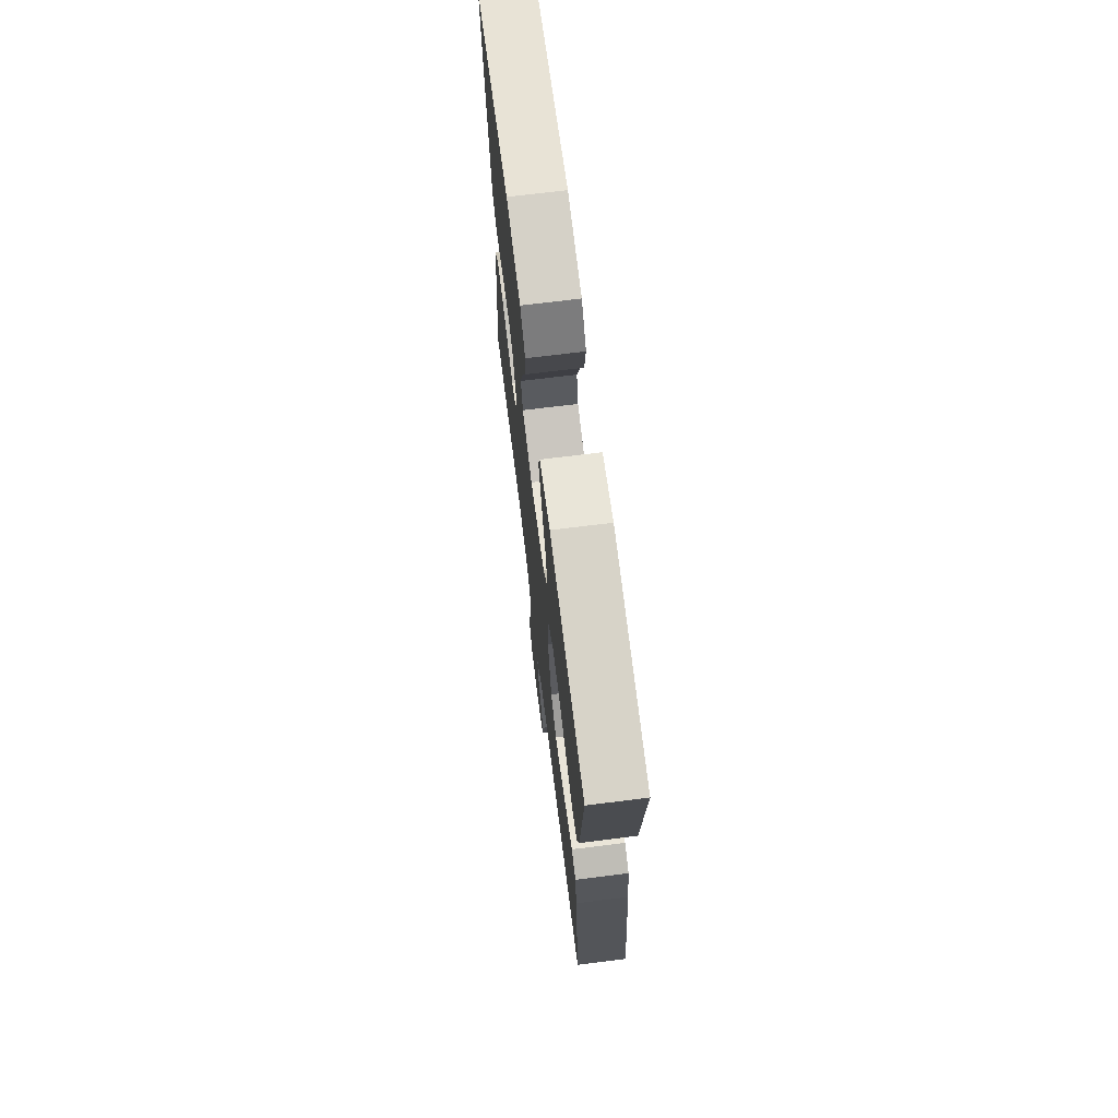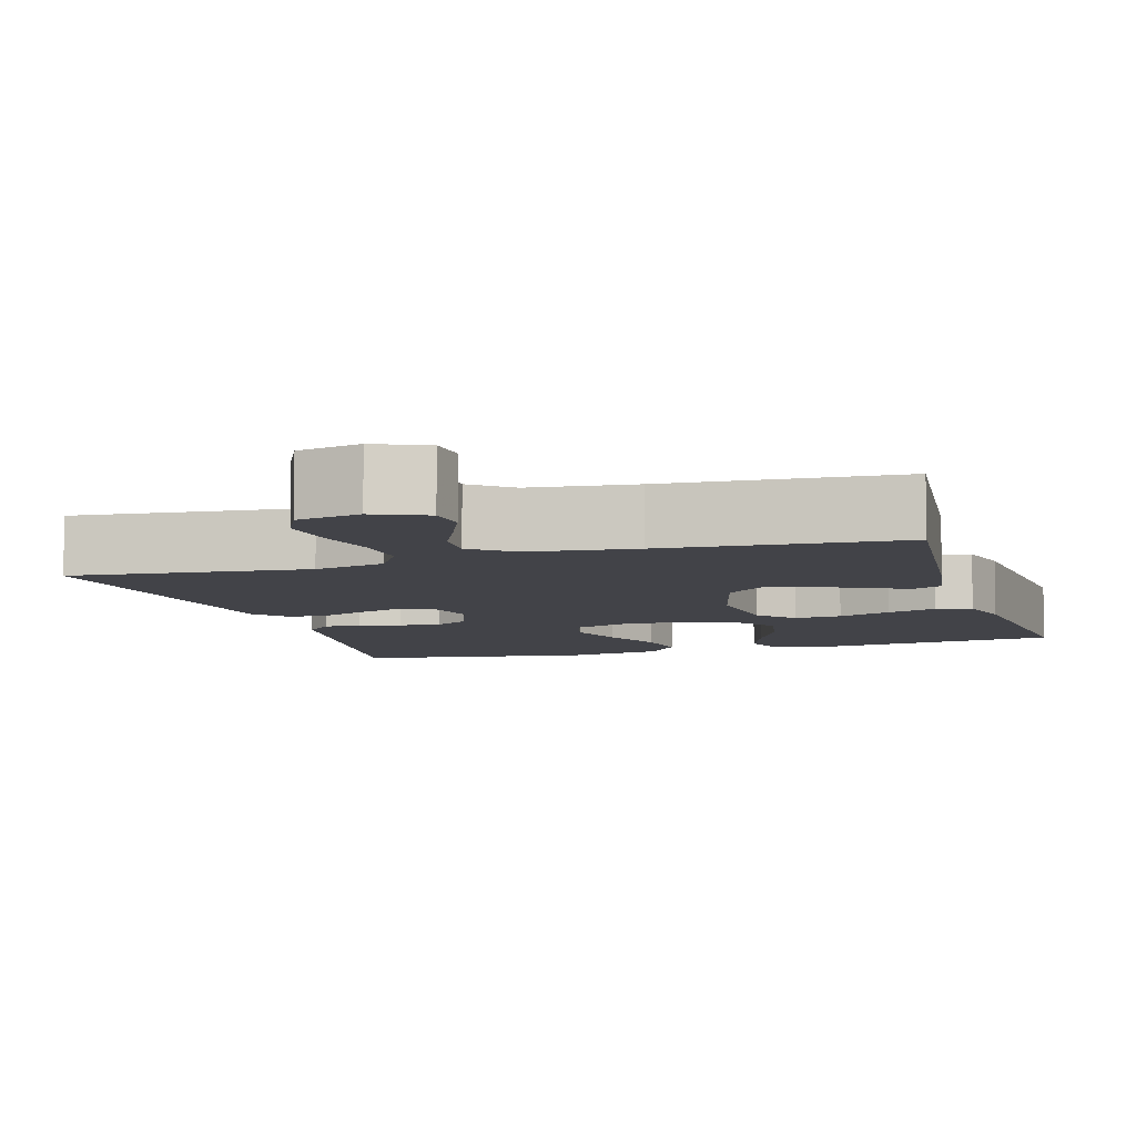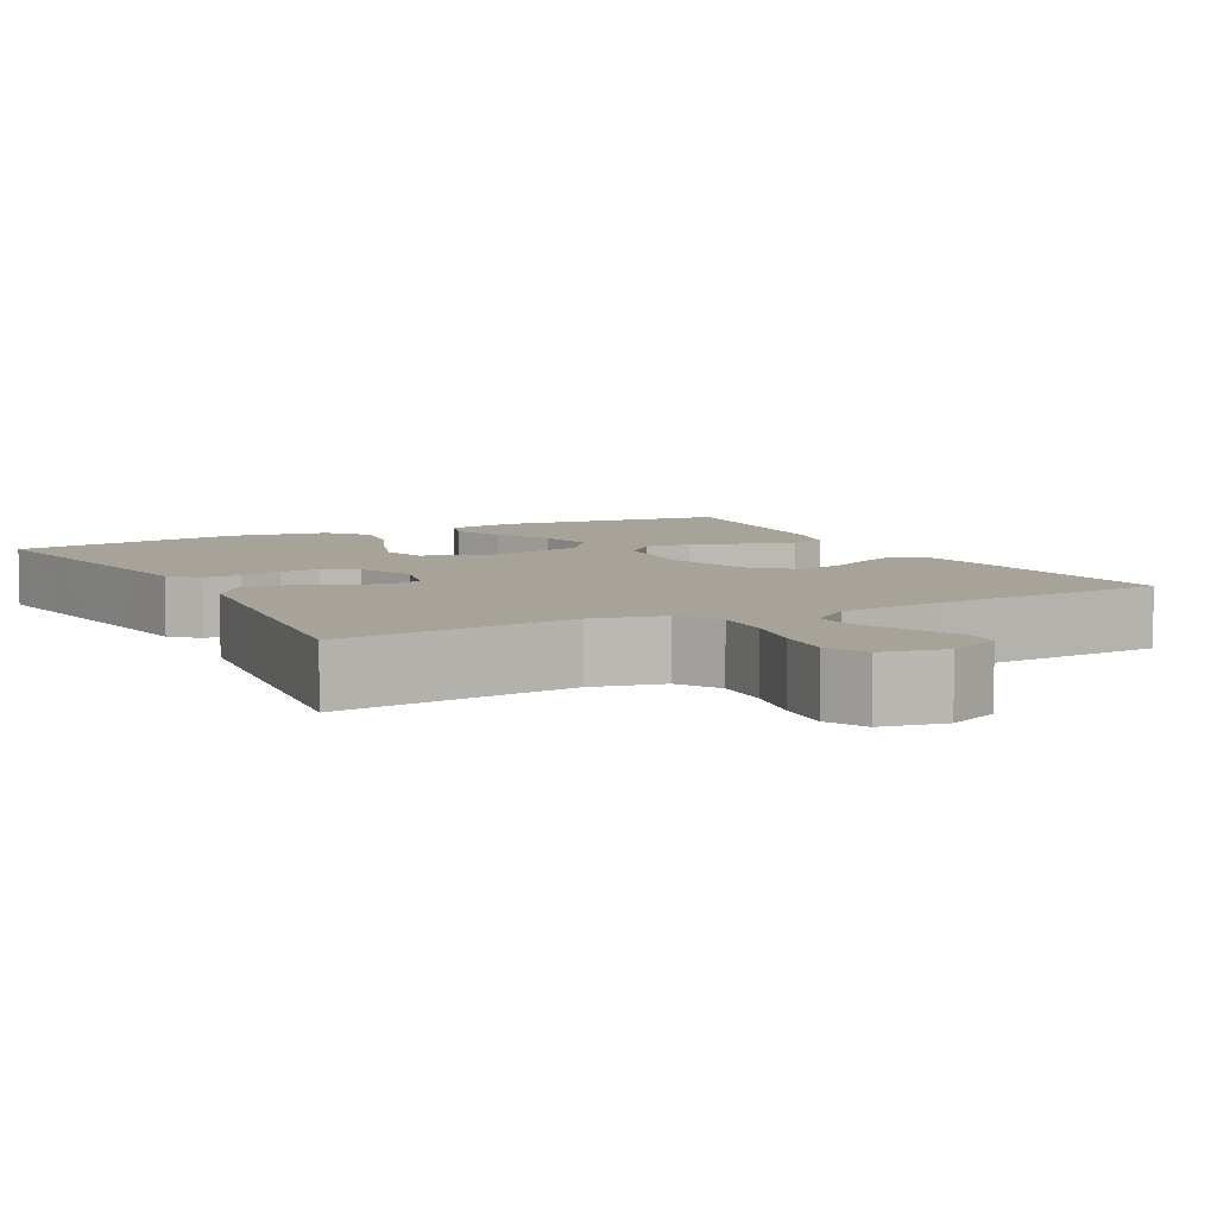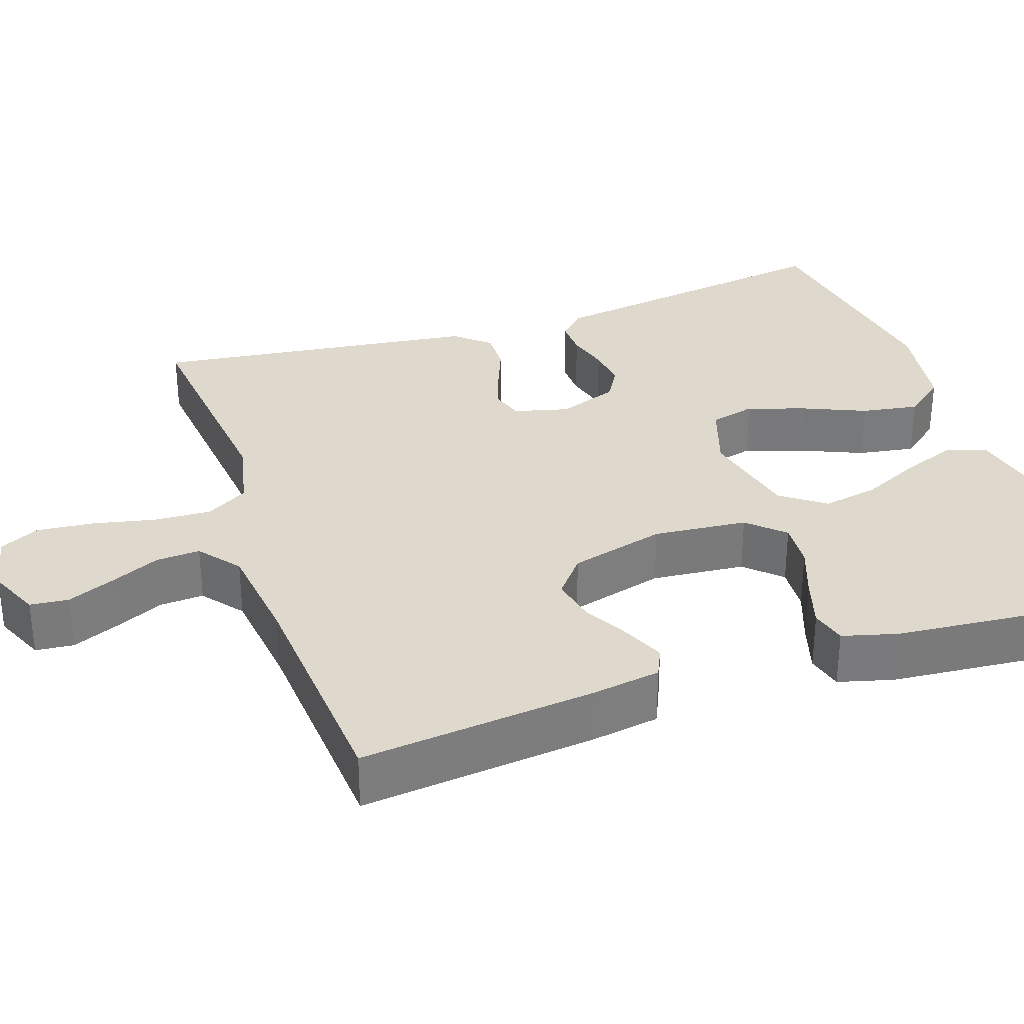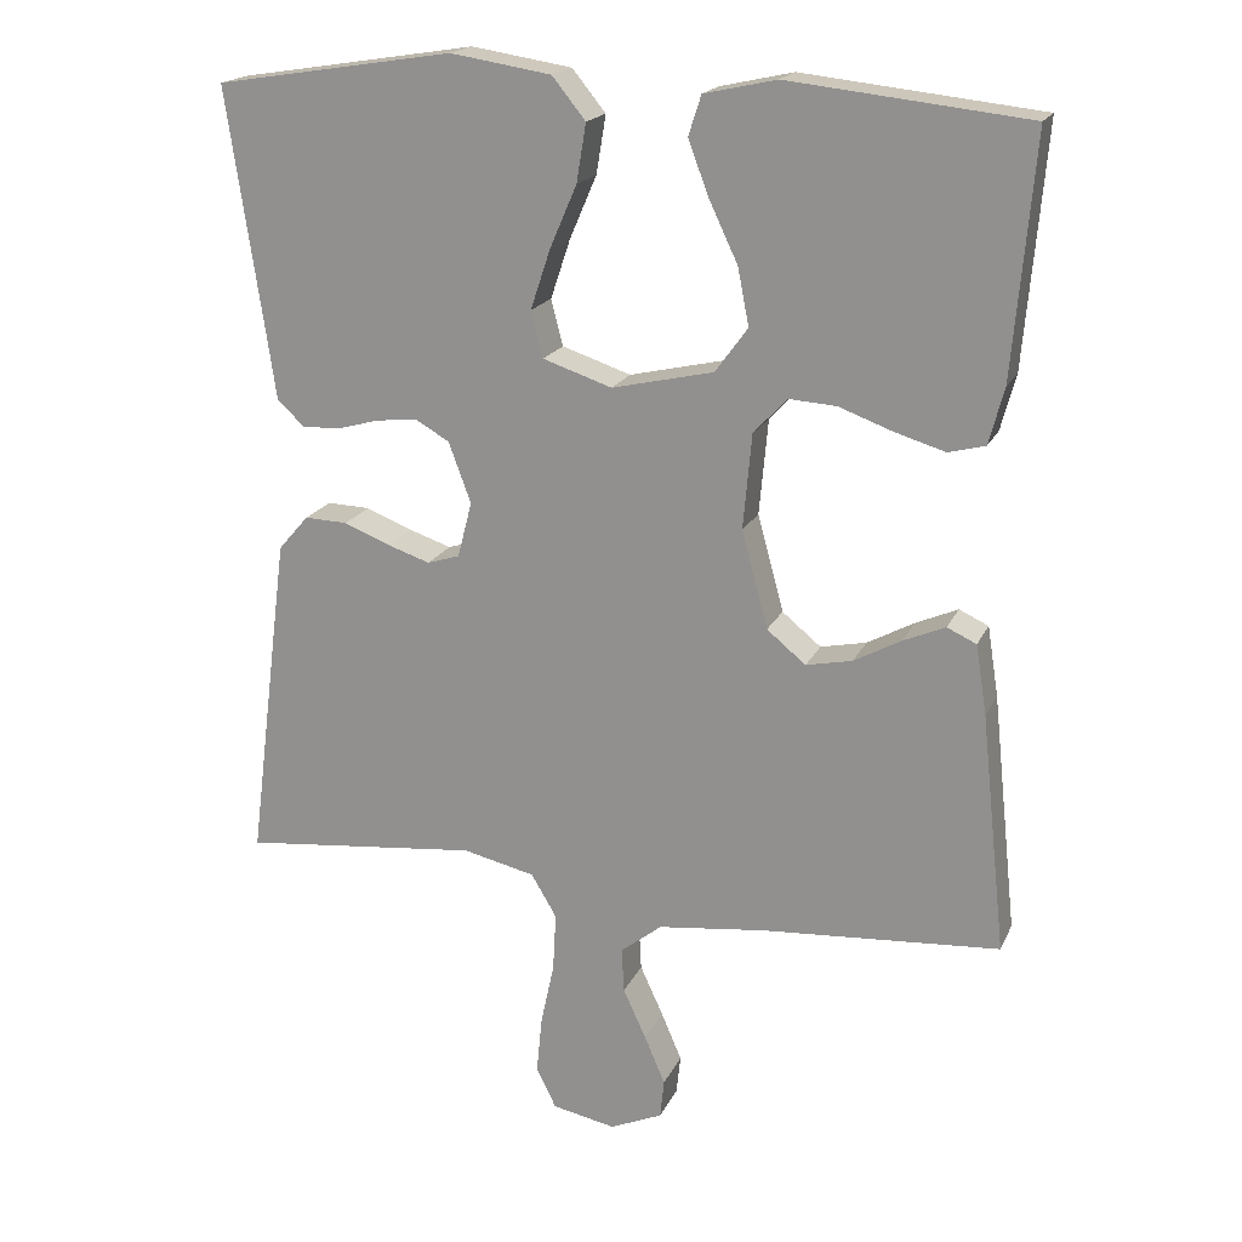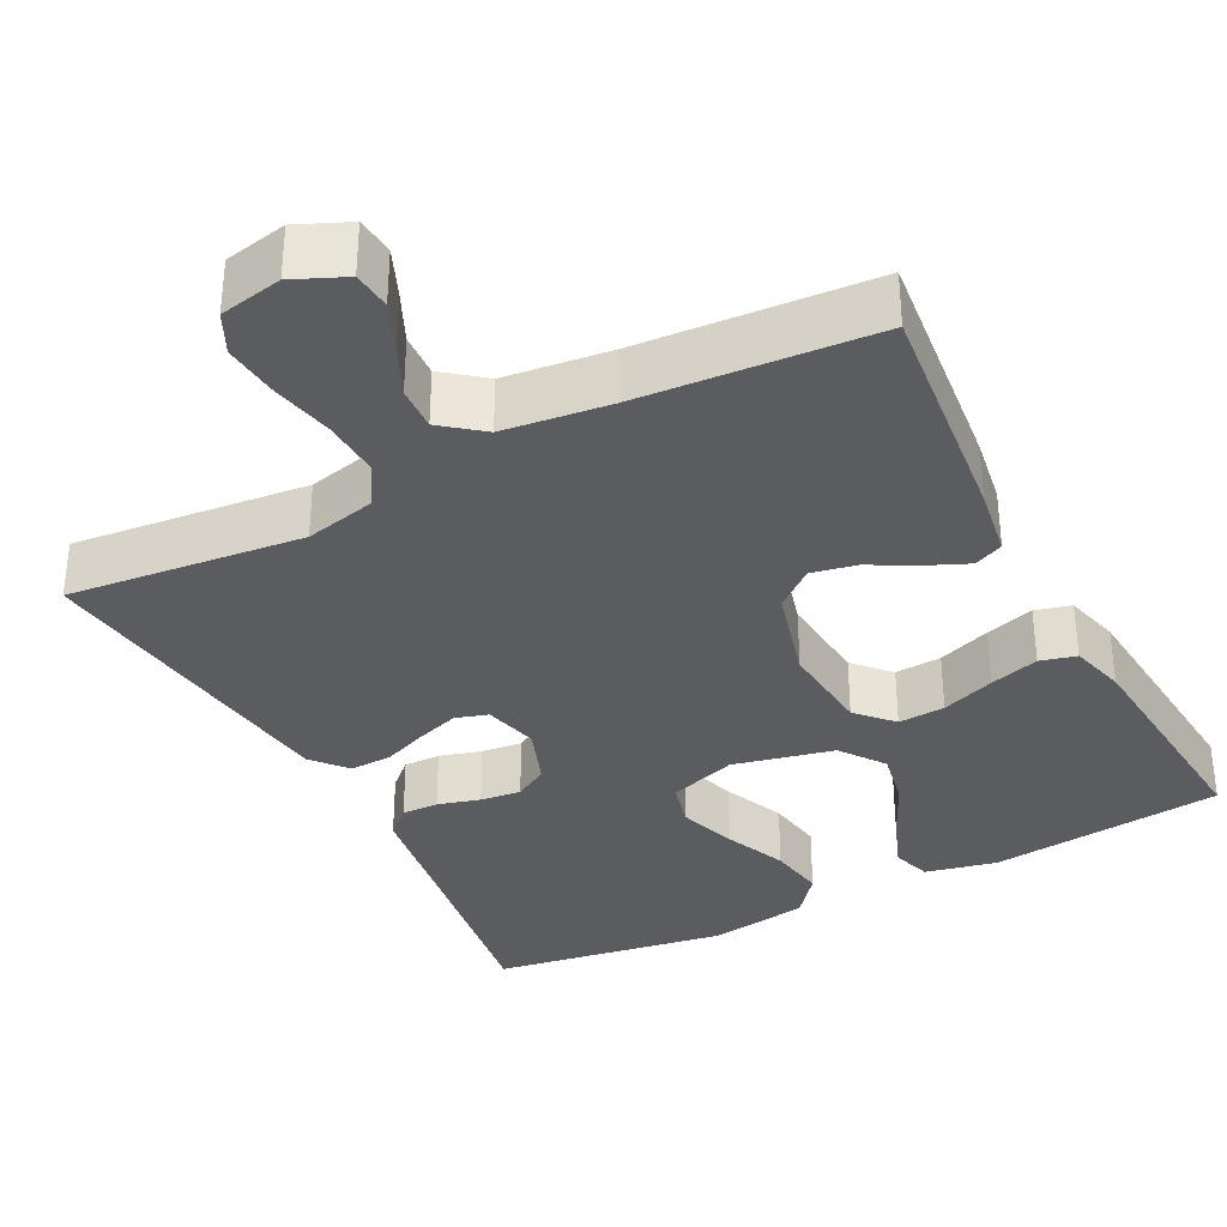
<metadata>
{"format":"obj","ext":"obj","renderer":"f3d","projection":"perspective","resolution":1024,"background":"white","views":[{"elev":70.8,"azim":-97.1,"up":"+Z"},{"elev":-7.6,"azim":-163.1,"up":"+Y"},{"elev":6.8,"azim":152.2,"up":"+Y"},{"elev":32.1,"azim":-108.7,"up":"+Y"},{"elev":18.8,"azim":-161.1,"up":"+Z"},{"elev":-34.4,"azim":-152.7,"up":"+Y"}]}
</metadata>
<code>
v -0.5 0.07 -0.5
v -0.468 0.07 -0.2
v -0.454 0.07 -0.112
v -0.417 0.07 -0.095
v -0.364 0.07 -0.118
v -0.305 0.07 -0.15
v -0.247 0.07 -0.162
v -0.198 0.07 -0.122
v -0.165 0.07 0
v -0.176 0.07 0.12
v -0.218 0.07 0.165
v -0.278 0.07 0.161
v -0.346 0.07 0.136
v -0.409 0.07 0.117
v -0.455 0.07 0.129
v -0.474 0.07 0.2
v -0.5 0.07 0.5
v -0.2 0.07 0.533
v -0.109 0.07 0.513
v -0.093 0.07 0.463
v -0.119 0.07 0.394
v -0.155 0.07 0.318
v -0.169 0.07 0.246
v -0.128 0.07 0.19
v 0 0.07 0.161
v 0.087 0.07 0.19
v 0.102 0.07 0.248
v 0.077 0.07 0.323
v 0.043 0.07 0.402
v 0.031 0.07 0.475
v 0.073 0.07 0.527
v 0.2 0.07 0.547
v 0.5 0.07 0.5
v 0.455 0.07 0.2
v 0.442 0.07 0.111
v 0.408 0.07 0.079
v 0.361 0.07 0.08
v 0.307 0.07 0.095
v 0.255 0.07 0.101
v 0.212 0.07 0.076
v 0.184 0.07 0
v 0.202 0.07 -0.07
v 0.243 0.07 -0.083
v 0.297 0.07 -0.065
v 0.355 0.07 -0.042
v 0.409 0.07 -0.04
v 0.447 0.07 -0.084
v 0.462 0.07 -0.2
v 0.5 0.07 -0.5
v 0.2 0.07 -0.469
v 0.109 0.07 -0.49
v 0.077 0.07 -0.544
v 0.081 0.07 -0.618
v 0.098 0.07 -0.697
v 0.105 0.07 -0.769
v 0.08 0.07 -0.82
v 0 0.07 -0.836
v -0.066 0.07 -0.807
v -0.071 0.07 -0.758
v -0.045 0.07 -0.697
v -0.016 0.07 -0.634
v -0.013 0.07 -0.578
v -0.065 0.07 -0.537
v -0.2 0.07 -0.521
v -0.5 0 -0.5
v -0.468 0 -0.2
v -0.454 0 -0.112
v -0.417 0 -0.095
v -0.364 0 -0.118
v -0.305 0 -0.15
v -0.247 0 -0.162
v -0.198 0 -0.122
v -0.165 0 0
v -0.176 0 0.12
v -0.218 0 0.165
v -0.278 0 0.161
v -0.346 0 0.136
v -0.409 0 0.117
v -0.455 0 0.129
v -0.474 0 0.2
v -0.5 0 0.5
v -0.2 0 0.533
v -0.109 0 0.513
v -0.093 0 0.463
v -0.119 0 0.394
v -0.155 0 0.318
v -0.169 0 0.246
v -0.128 0 0.19
v 0 0 0.161
v 0.087 0 0.19
v 0.102 0 0.248
v 0.077 0 0.323
v 0.043 0 0.402
v 0.031 0 0.475
v 0.073 0 0.527
v 0.2 0 0.547
v 0.5 0 0.5
v 0.455 0 0.2
v 0.442 0 0.111
v 0.408 0 0.079
v 0.361 0 0.08
v 0.307 0 0.095
v 0.255 0 0.101
v 0.212 0 0.076
v 0.184 0 0
v 0.202 0 -0.07
v 0.243 0 -0.083
v 0.297 0 -0.065
v 0.355 0 -0.042
v 0.409 0 -0.04
v 0.447 0 -0.084
v 0.462 0 -0.2
v 0.5 0 -0.5
v 0.2 0 -0.469
v 0.109 0 -0.49
v 0.077 0 -0.544
v 0.081 0 -0.618
v 0.098 0 -0.697
v 0.105 0 -0.769
v 0.08 0 -0.82
v 0 0 -0.836
v -0.066 0 -0.807
v -0.071 0 -0.758
v -0.045 0 -0.697
v -0.016 0 -0.634
v -0.013 0 -0.578
v -0.065 0 -0.537
v -0.2 0 -0.521
f 59 60 61
f 58 59 61
f 57 58 61
f 56 57 61
f 55 56 61
f 54 55 61
f 53 54 61
f 52 53 61 62
f 51 52 62 63
f 48 49 50
f 47 48 50
f 46 47 50
f 45 46 50
f 44 45 50
f 43 44 50 51
f 51 63 64
f 43 51 64
f 42 43 64
f 36 37 38
f 35 36 38
f 34 35 38
f 34 38 39
f 33 34 39
f 32 33 39
f 31 32 39
f 30 31 39
f 29 30 39
f 28 29 39
f 27 28 39 40
f 20 21 22
f 19 20 22
f 18 19 22
f 17 18 22
f 16 17 22
f 15 16 22
f 14 15 22
f 13 14 22
f 12 13 22
f 11 12 22 23
f 10 11 23 24
f 4 5 6
f 3 4 6
f 2 3 6
f 1 2 6
f 64 1 6
f 64 6 7
f 64 7 8
f 42 64 8
f 41 42 8
f 26 27 40 41
f 41 8 9
f 26 41 9
f 25 26 9
f 9 10 24 25
f 125 124 123
f 125 123 122
f 125 122 121
f 125 121 120
f 125 120 119
f 125 119 118
f 125 118 117
f 126 125 117 116
f 127 126 116 115
f 114 113 112
f 114 112 111
f 114 111 110
f 114 110 109
f 114 109 108
f 115 114 108 107
f 128 127 115
f 128 115 107
f 128 107 106
f 102 101 100
f 102 100 99
f 102 99 98
f 103 102 98
f 103 98 97
f 103 97 96
f 103 96 95
f 103 95 94
f 103 94 93
f 103 93 92
f 104 103 92 91
f 86 85 84
f 86 84 83
f 86 83 82
f 86 82 81
f 86 81 80
f 86 80 79
f 86 79 78
f 86 78 77
f 86 77 76
f 87 86 76 75
f 88 87 75 74
f 70 69 68
f 70 68 67
f 70 67 66
f 70 66 65
f 70 65 128
f 71 70 128
f 72 71 128
f 72 128 106
f 72 106 105
f 105 104 91 90
f 73 72 105
f 73 105 90
f 73 90 89
f 89 88 74 73
f 1 65 66 2
f 2 66 67 3
f 3 67 68 4
f 4 68 69 5
f 5 69 70 6
f 6 70 71 7
f 7 71 72 8
f 8 72 73 9
f 9 73 74 10
f 10 74 75 11
f 11 75 76 12
f 12 76 77 13
f 13 77 78 14
f 14 78 79 15
f 15 79 80 16
f 16 80 81 17
f 17 81 82 18
f 18 82 83 19
f 19 83 84 20
f 20 84 85 21
f 21 85 86 22
f 22 86 87 23
f 23 87 88 24
f 24 88 89 25
f 25 89 90 26
f 26 90 91 27
f 27 91 92 28
f 28 92 93 29
f 29 93 94 30
f 30 94 95 31
f 31 95 96 32
f 32 96 97 33
f 33 97 98 34
f 34 98 99 35
f 35 99 100 36
f 36 100 101 37
f 37 101 102 38
f 38 102 103 39
f 39 103 104 40
f 40 104 105 41
f 41 105 106 42
f 42 106 107 43
f 43 107 108 44
f 44 108 109 45
f 45 109 110 46
f 46 110 111 47
f 47 111 112 48
f 48 112 113 49
f 49 113 114 50
f 50 114 115 51
f 51 115 116 52
f 52 116 117 53
f 53 117 118 54
f 54 118 119 55
f 55 119 120 56
f 56 120 121 57
f 57 121 122 58
f 58 122 123 59
f 59 123 124 60
f 60 124 125 61
f 61 125 126 62
f 62 126 127 63
f 63 127 128 64
f 64 128 65 1

</code>
